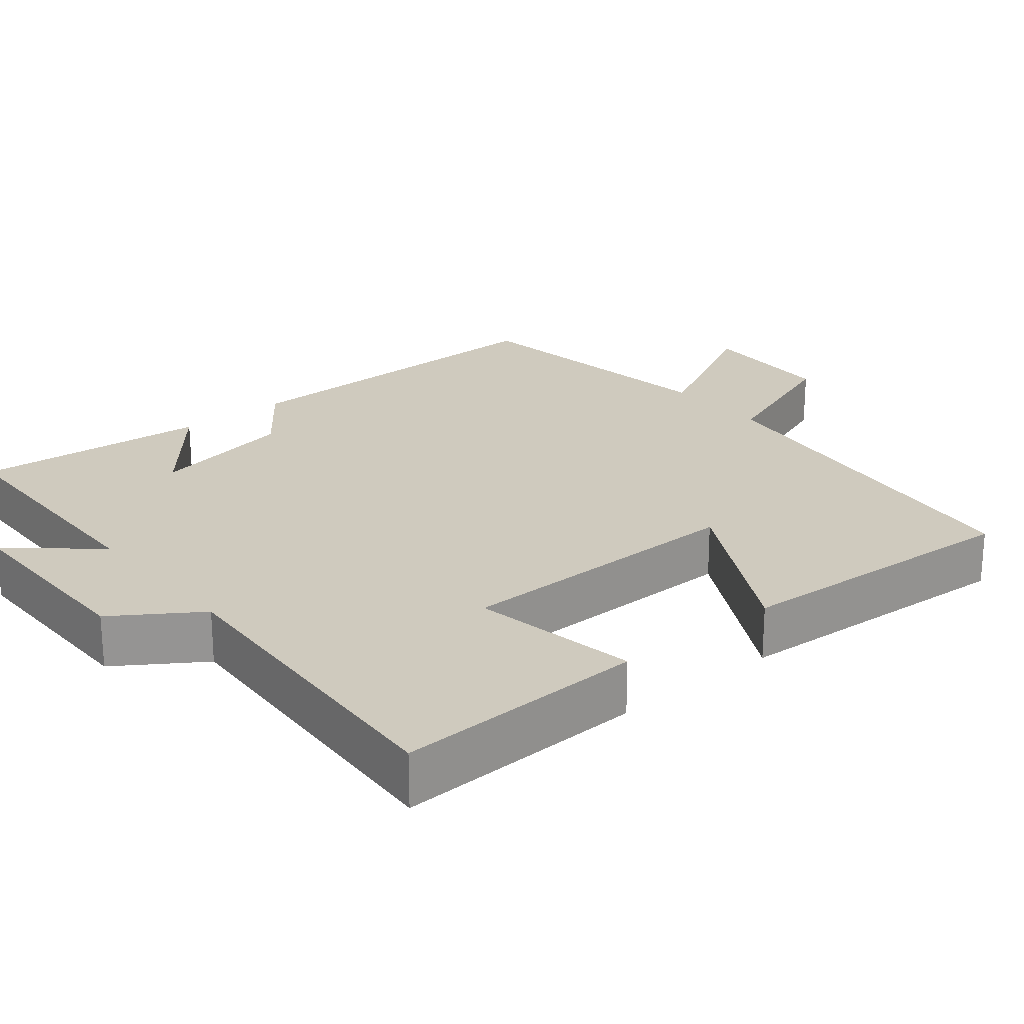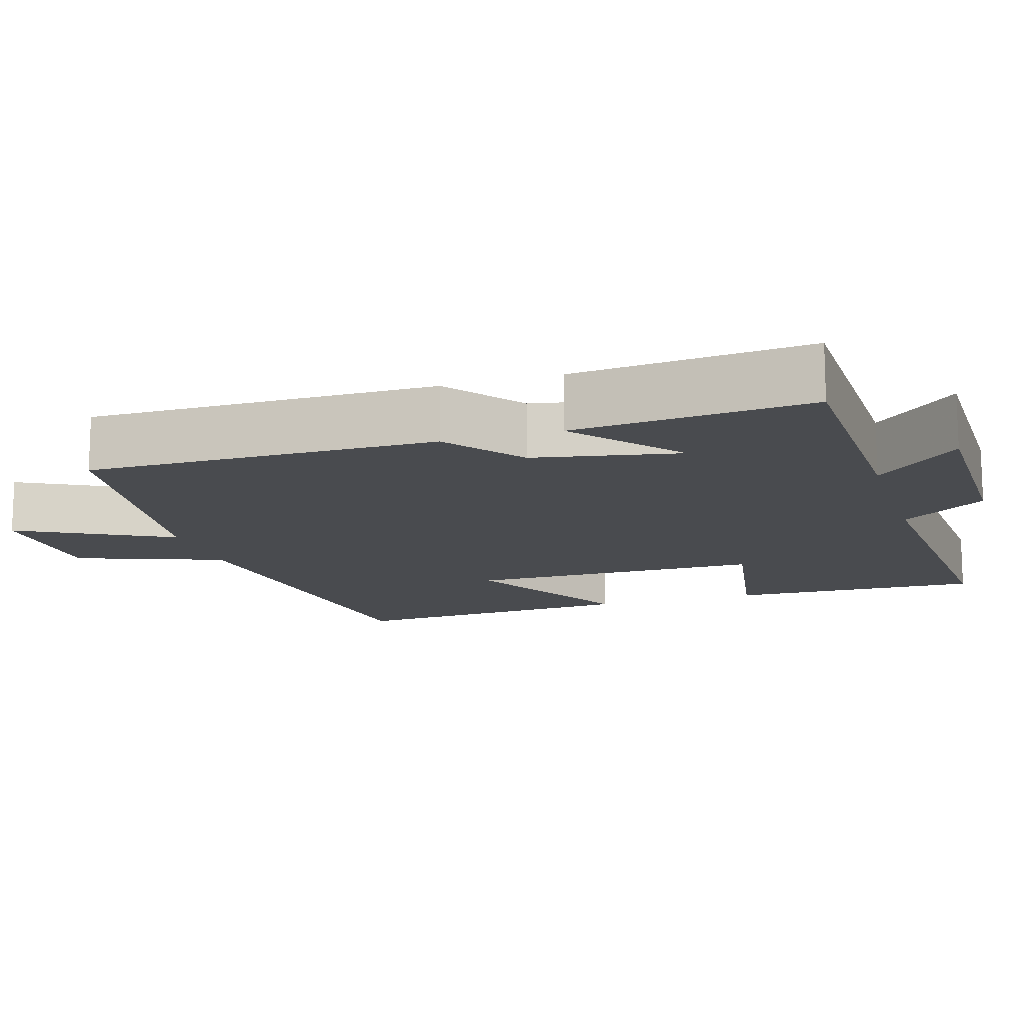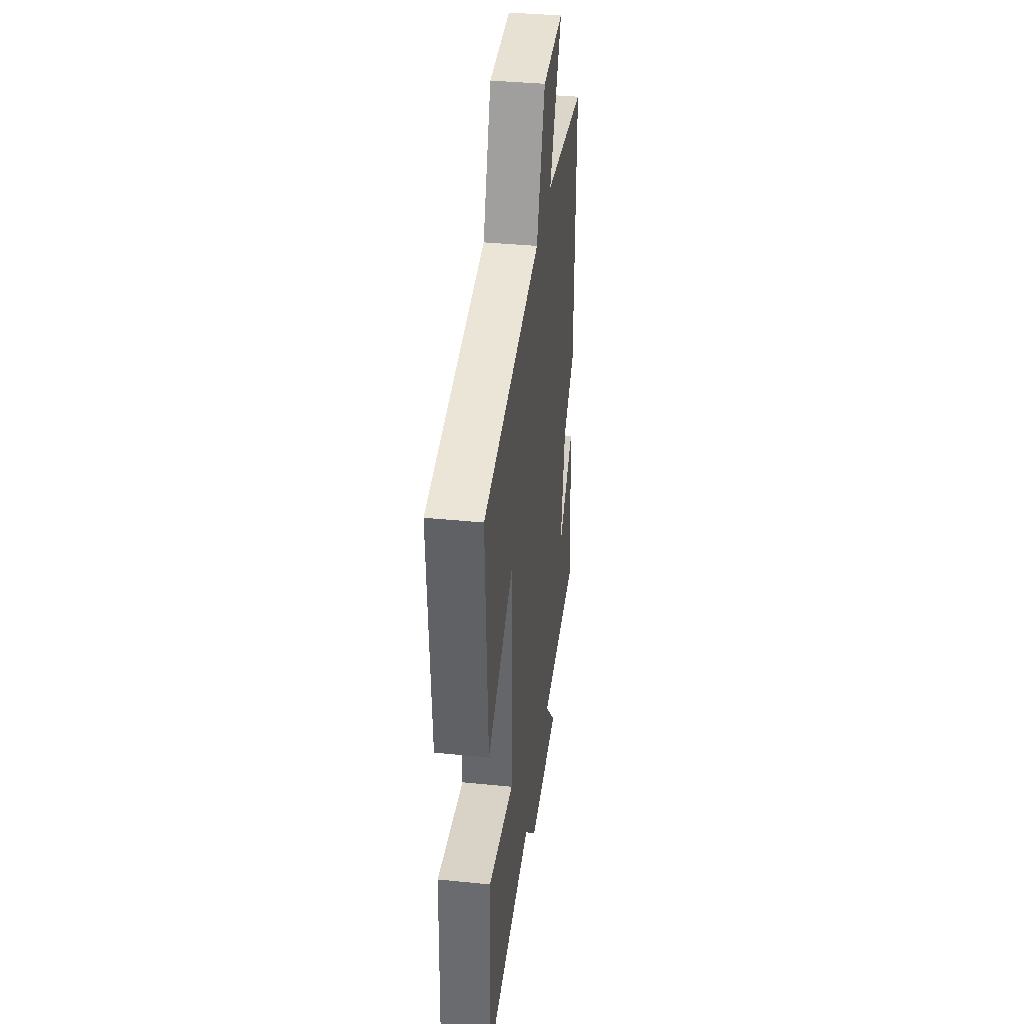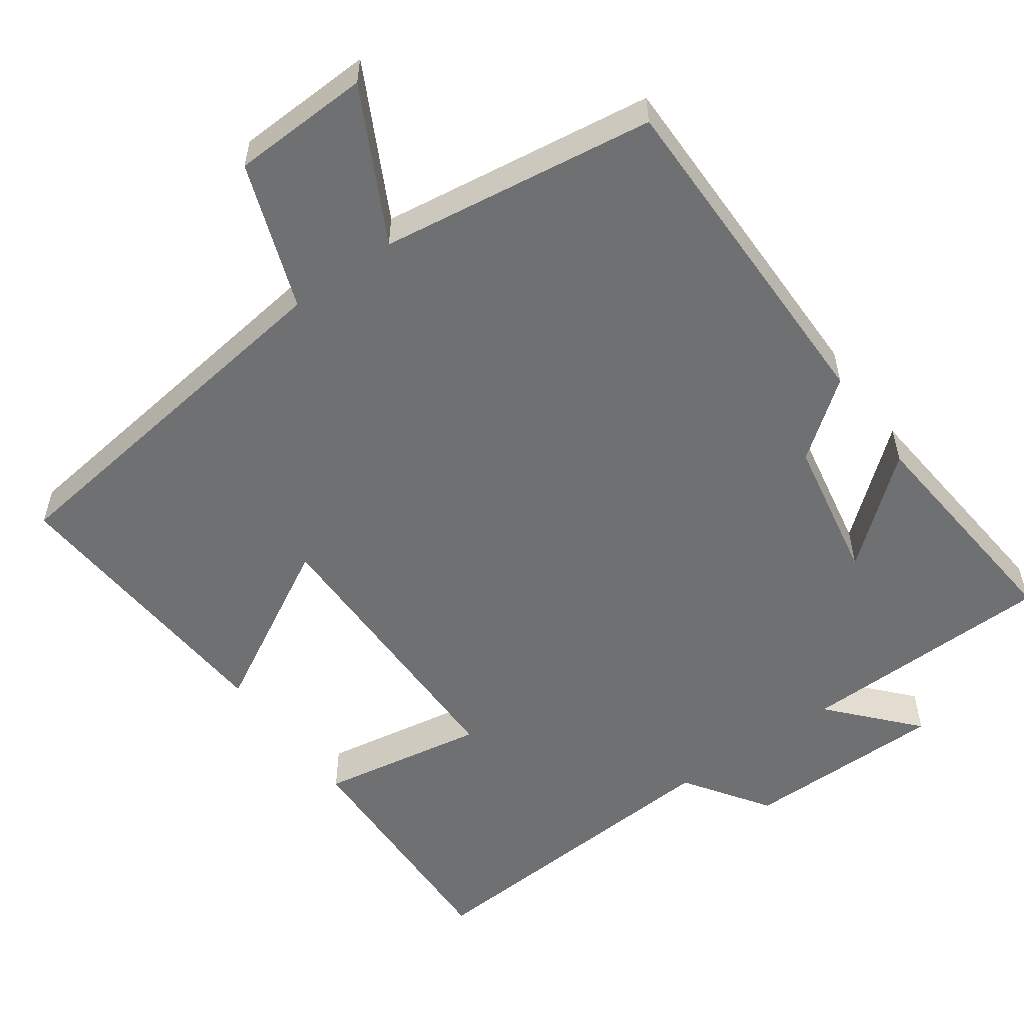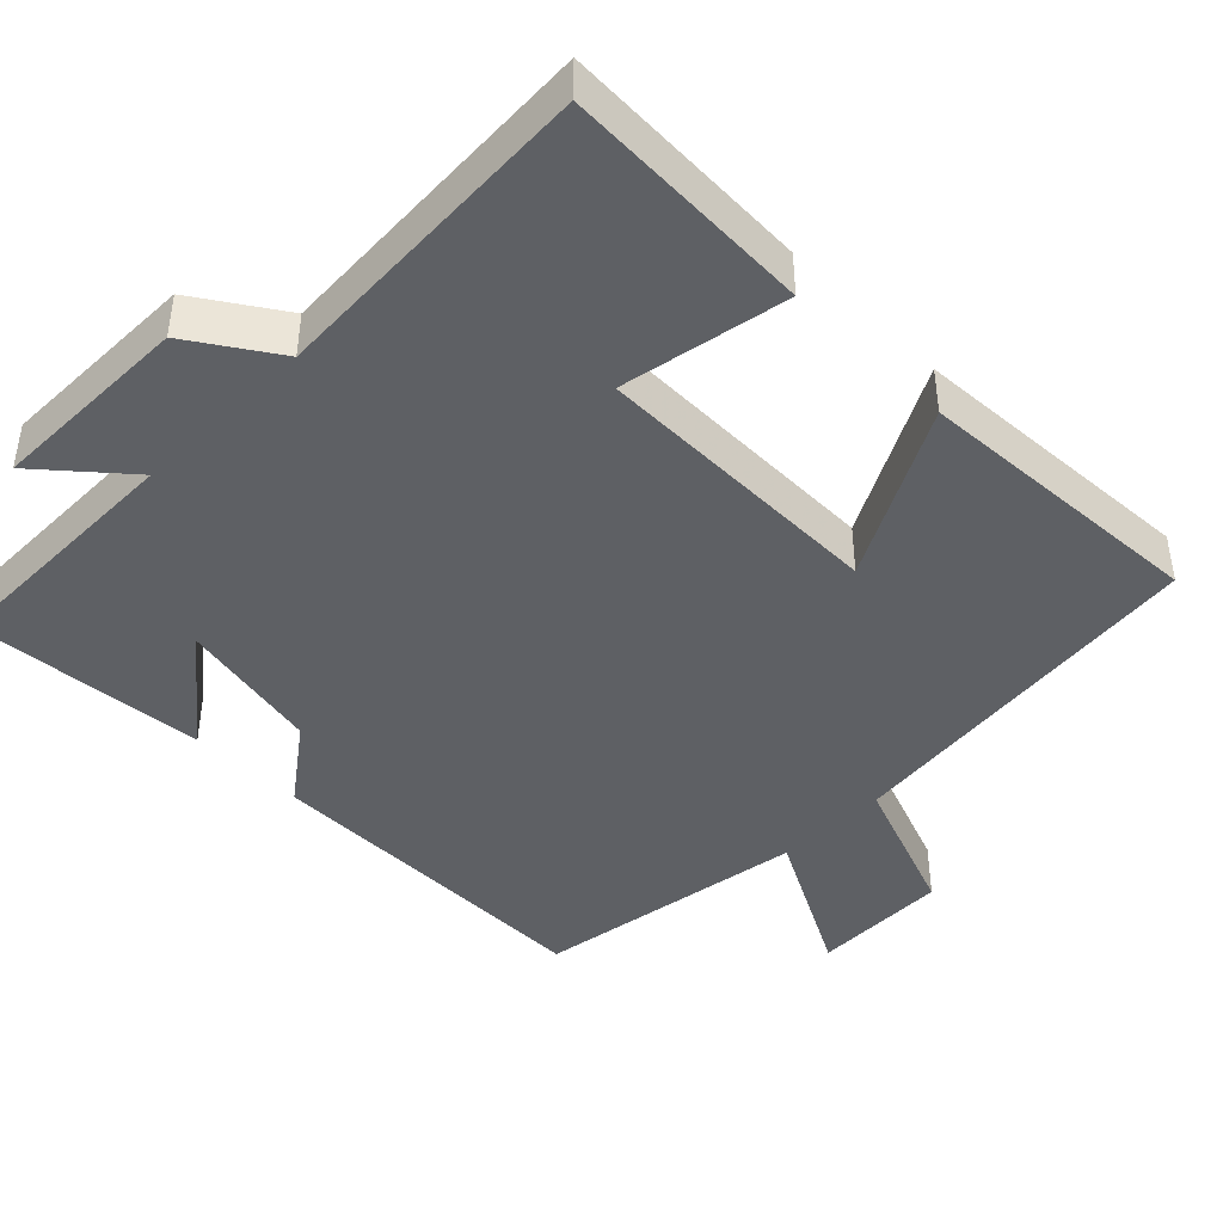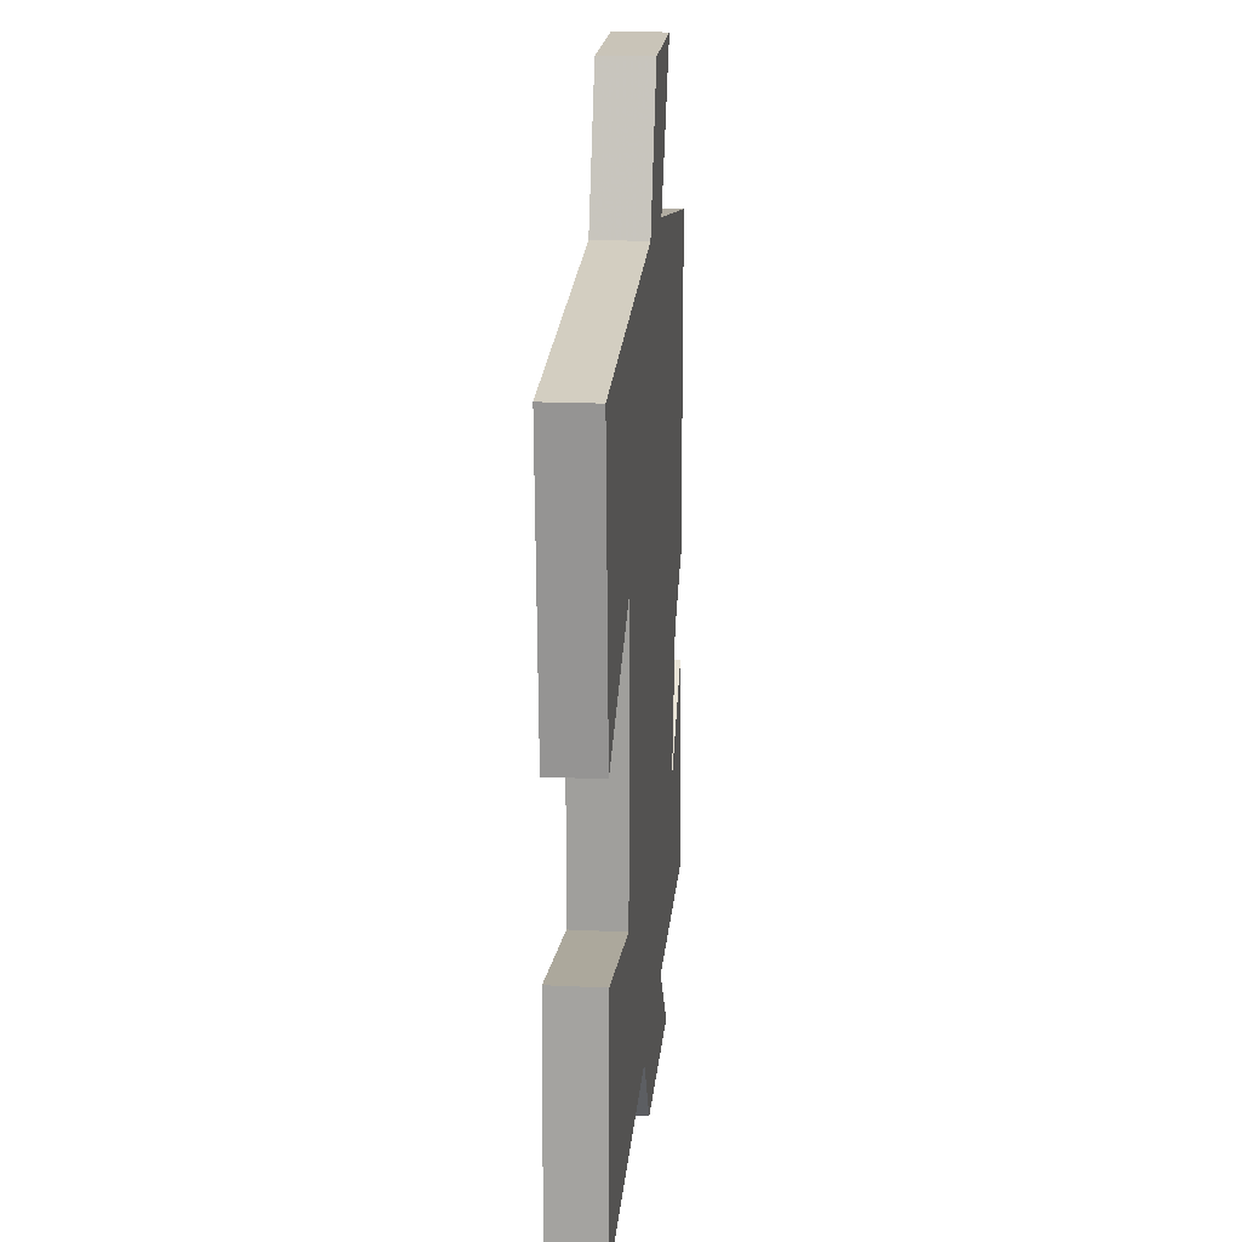
<metadata>
{"format":"obj","ext":"obj","renderer":"f3d","projection":"perspective","resolution":1024,"background":"white","views":[{"elev":23.2,"azim":-129.4,"up":"+Y"},{"elev":-13.9,"azim":107.4,"up":"+Y"},{"elev":37.9,"azim":-82.7,"up":"+Z"},{"elev":-54.8,"azim":36.0,"up":"+Y"},{"elev":-43.0,"azim":-135.2,"up":"+Y"},{"elev":18.4,"azim":-84.6,"up":"+Z"}]}
</metadata>
<code>
v 0.505 0.07 0.446
v 0.5 0.07 -0.021
v 0.397 0.07 -0.099
v 0.359 0.07 -0.293
v 0.5 0.07 -0.177
v 0.527 0.07 -0.494
v 0.181 0.07 -0.5
v 0.281 0.07 -0.614
v 0.009 0.07 -0.614
v -0.067 0.07 -0.5
v -0.513 0.07 -0.527
v -0.5 0.07 -0.189
v -0.276 0.07 -0.229
v -0.272 0.07 0.167
v -0.5 0.07 0.043
v -0.524 0.07 0.438
v -0.016 0.07 0.5
v 0.057 0.07 0.696
v 0.243 0.07 0.702
v 0.136 0.07 0.5
v 0.505 0 0.446
v 0.5 0 -0.021
v 0.397 0 -0.099
v 0.359 0 -0.293
v 0.5 0 -0.177
v 0.527 0 -0.494
v 0.181 0 -0.5
v 0.281 0 -0.614
v 0.009 0 -0.614
v -0.067 0 -0.5
v -0.513 0 -0.527
v -0.5 0 -0.189
v -0.276 0 -0.229
v -0.272 0 0.167
v -0.5 0 0.043
v -0.524 0 0.438
v -0.016 0 0.5
v 0.057 0 0.696
v 0.243 0 0.702
v 0.136 0 0.5
f 17 18 19 20
f 16 17 20
f 15 16 20
f 14 15 20
f 1 2 3
f 20 1 3
f 14 20 3
f 13 14 3
f 10 11 12 13
f 10 13 3 4
f 7 8 9 10
f 7 10 4
f 4 5 6 7
f 40 39 38 37
f 40 37 36
f 40 36 35
f 40 35 34
f 23 22 21
f 23 21 40
f 23 40 34
f 23 34 33
f 33 32 31 30
f 24 23 33 30
f 30 29 28 27
f 24 30 27
f 27 26 25 24
f 1 21 22 2
f 2 22 23 3
f 3 23 24 4
f 4 24 25 5
f 5 25 26 6
f 6 26 27 7
f 7 27 28 8
f 8 28 29 9
f 9 29 30 10
f 10 30 31 11
f 11 31 32 12
f 12 32 33 13
f 13 33 34 14
f 14 34 35 15
f 15 35 36 16
f 16 36 37 17
f 17 37 38 18
f 18 38 39 19
f 19 39 40 20
f 20 40 21 1

</code>
